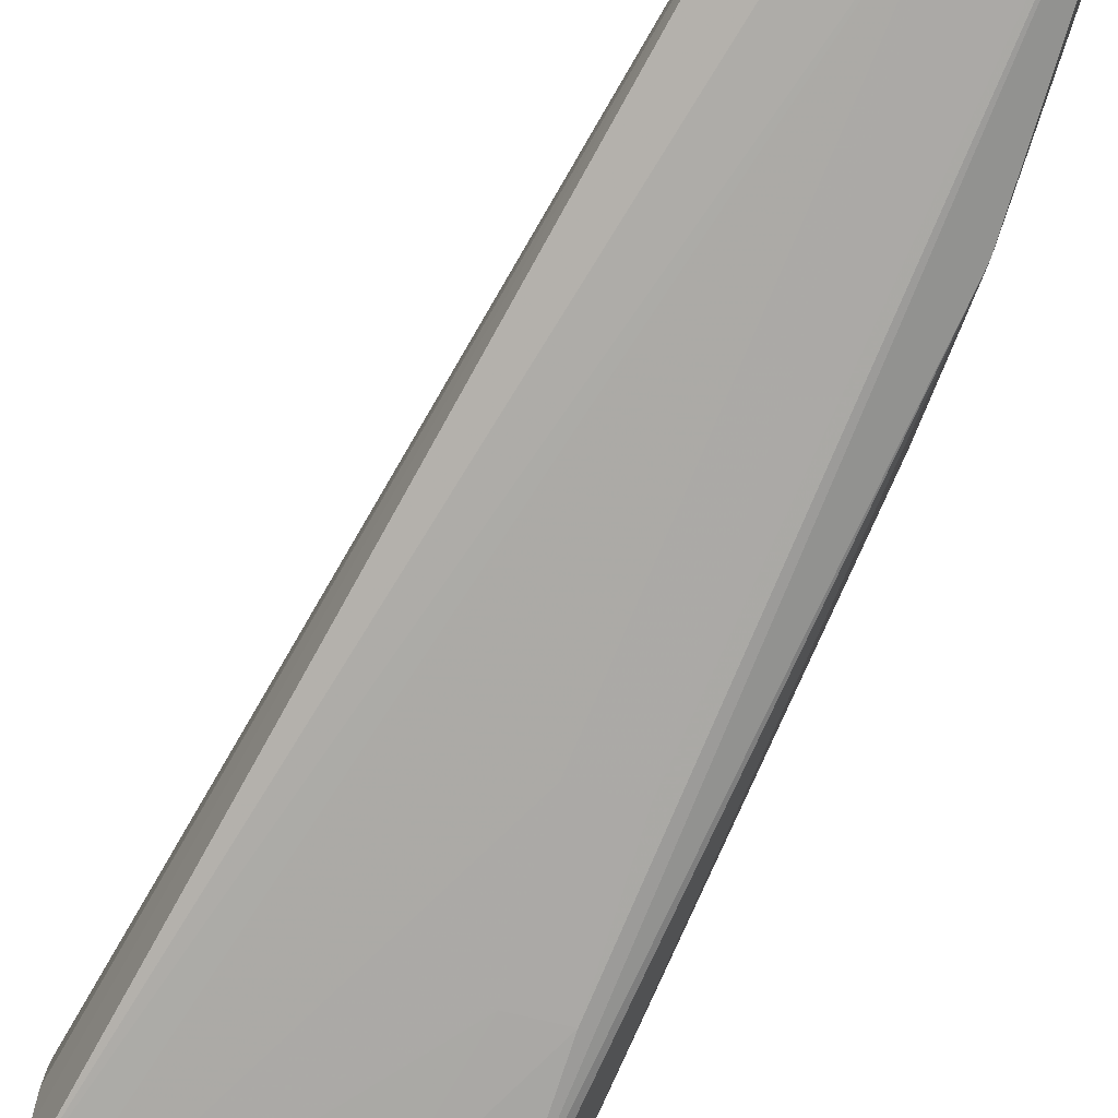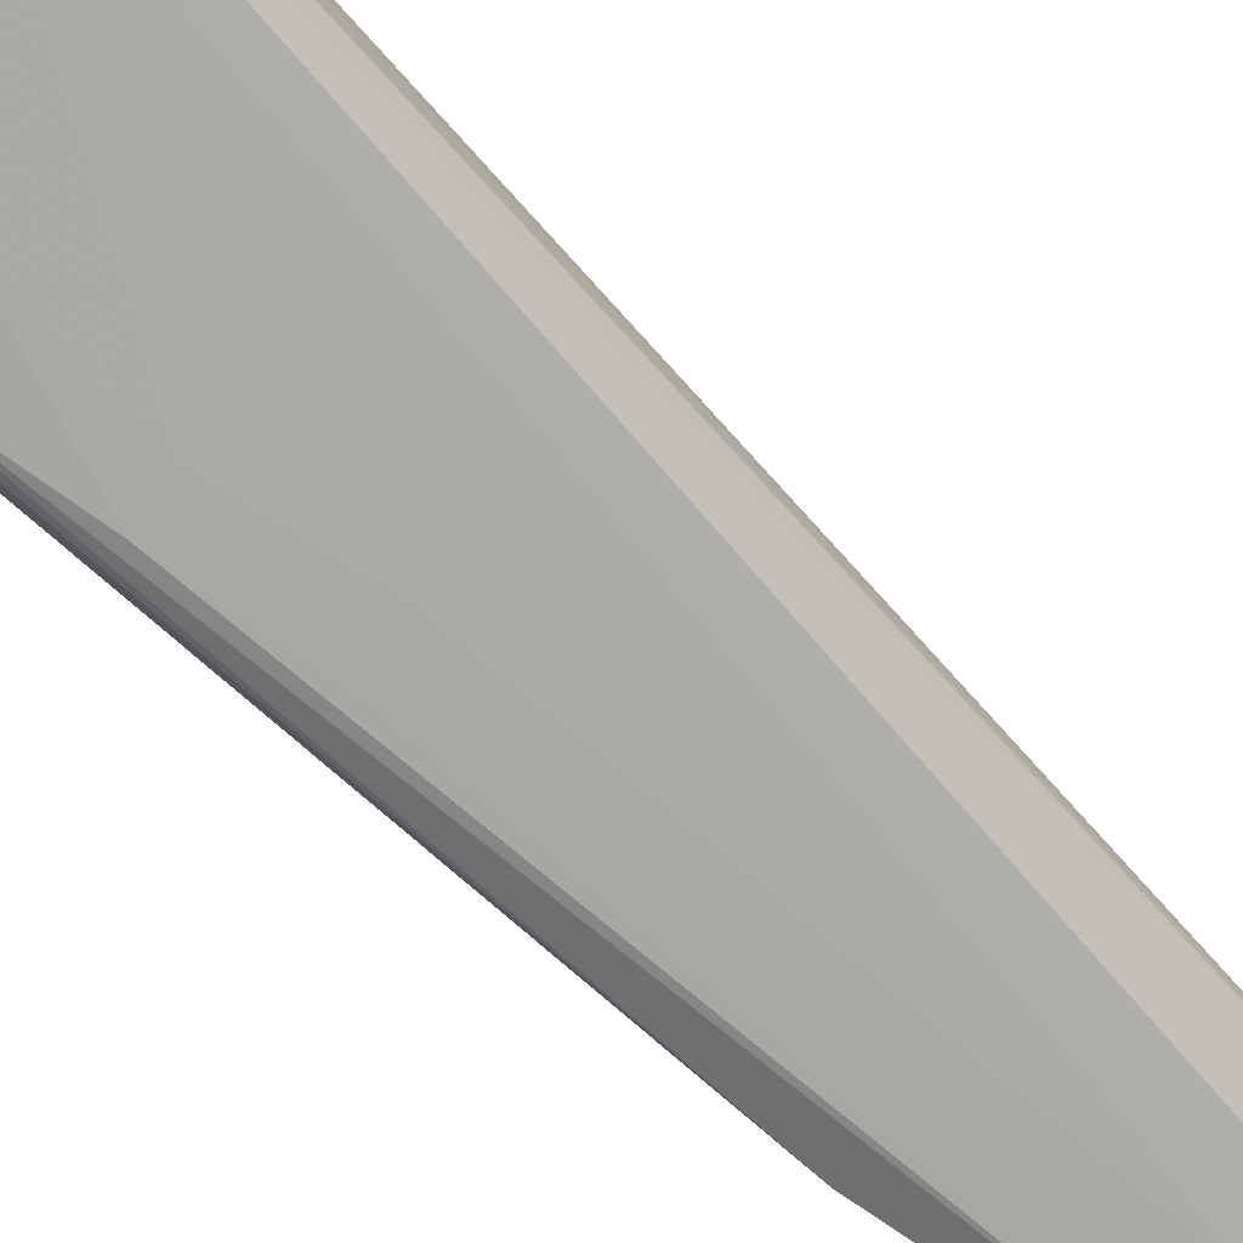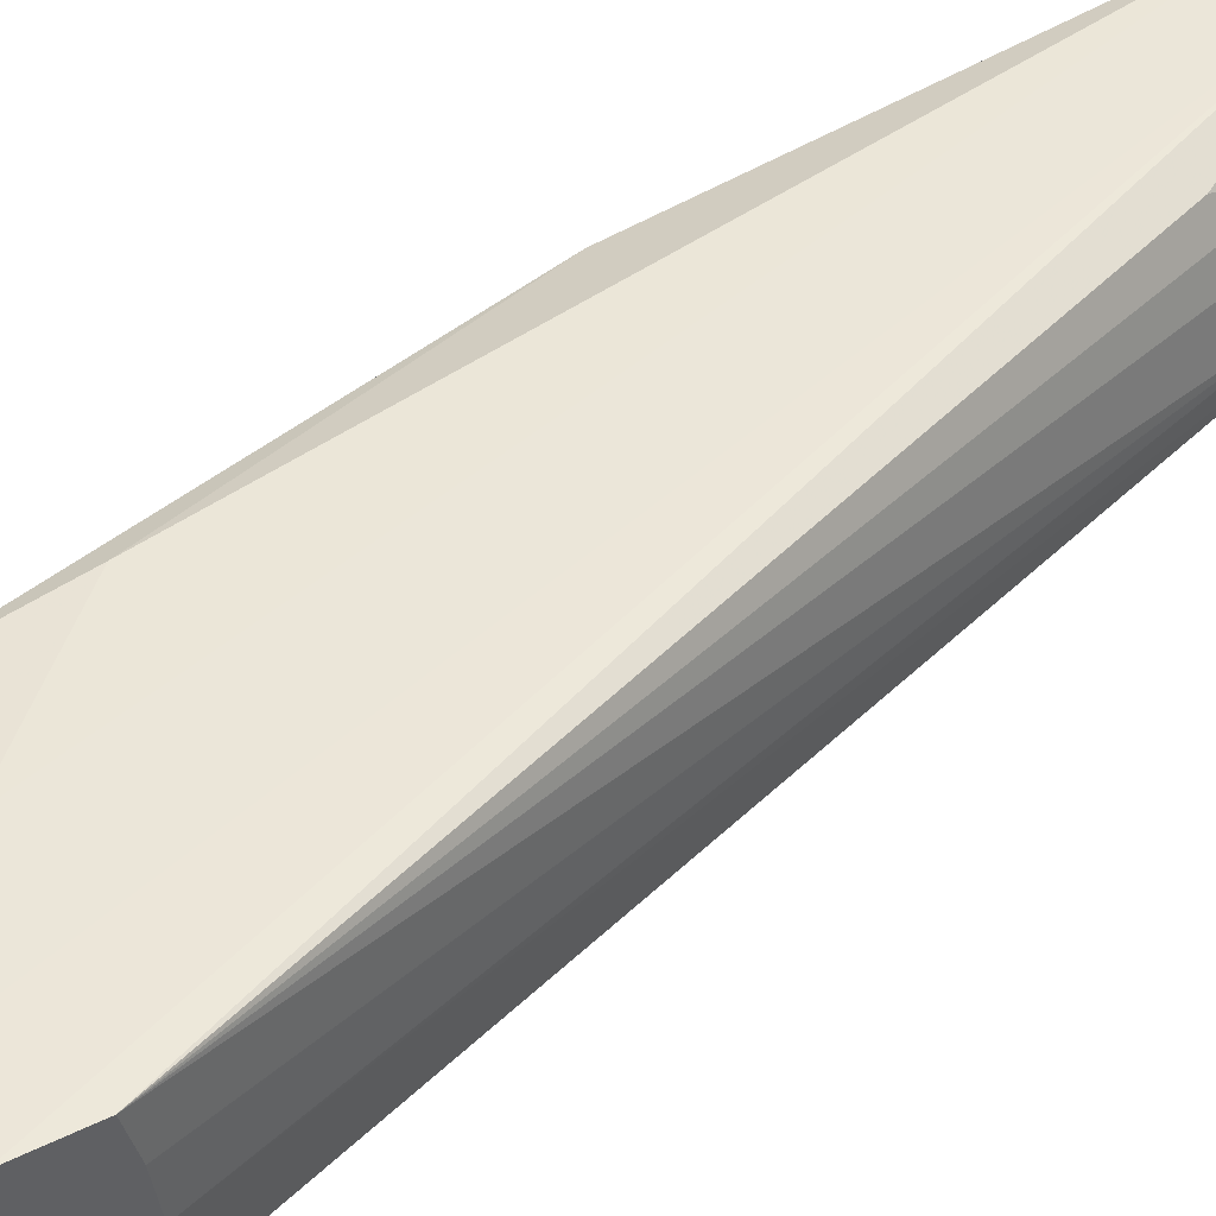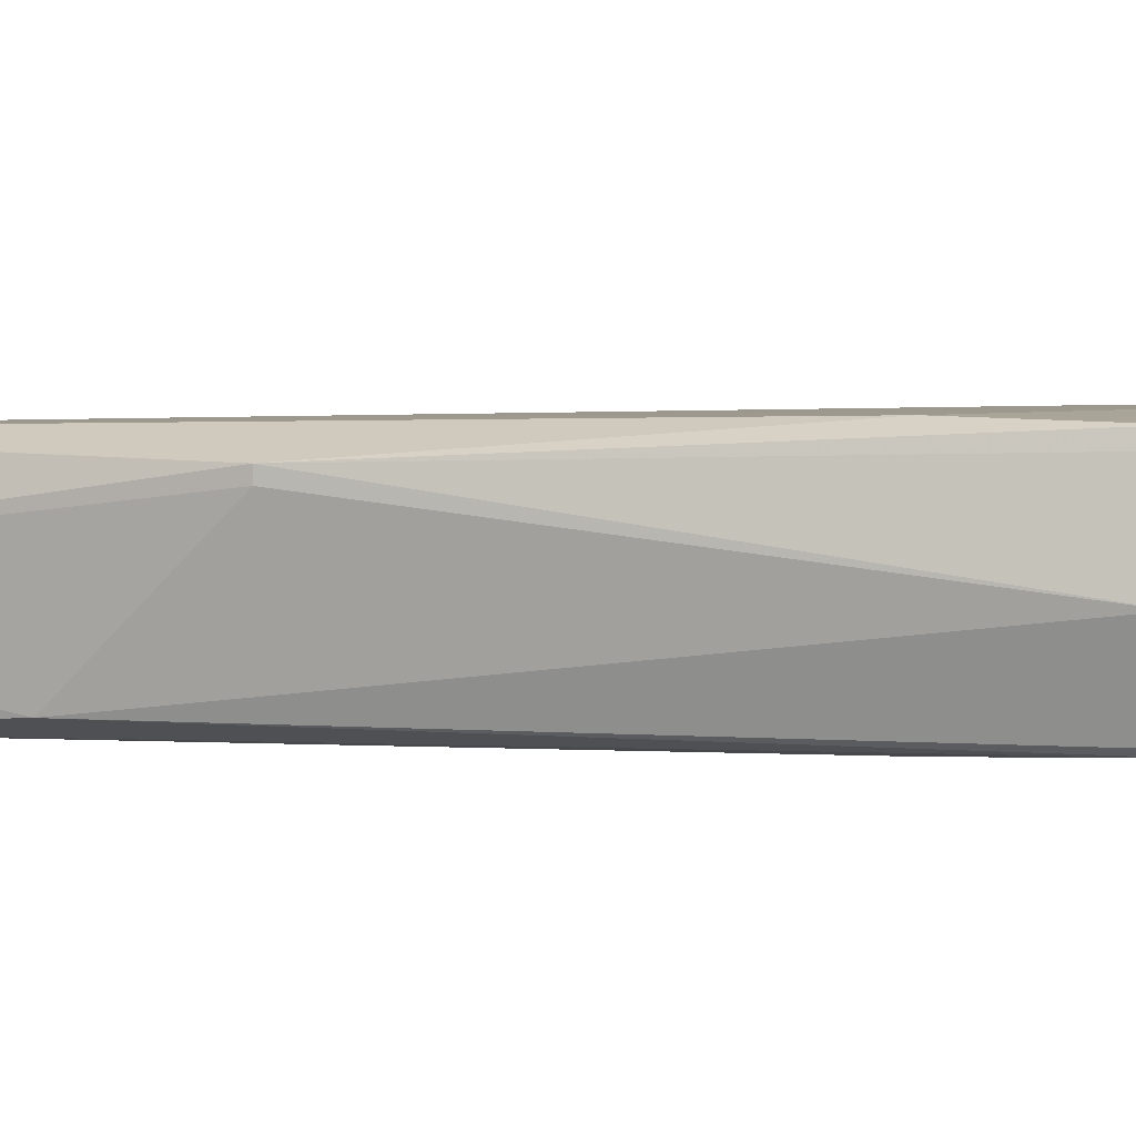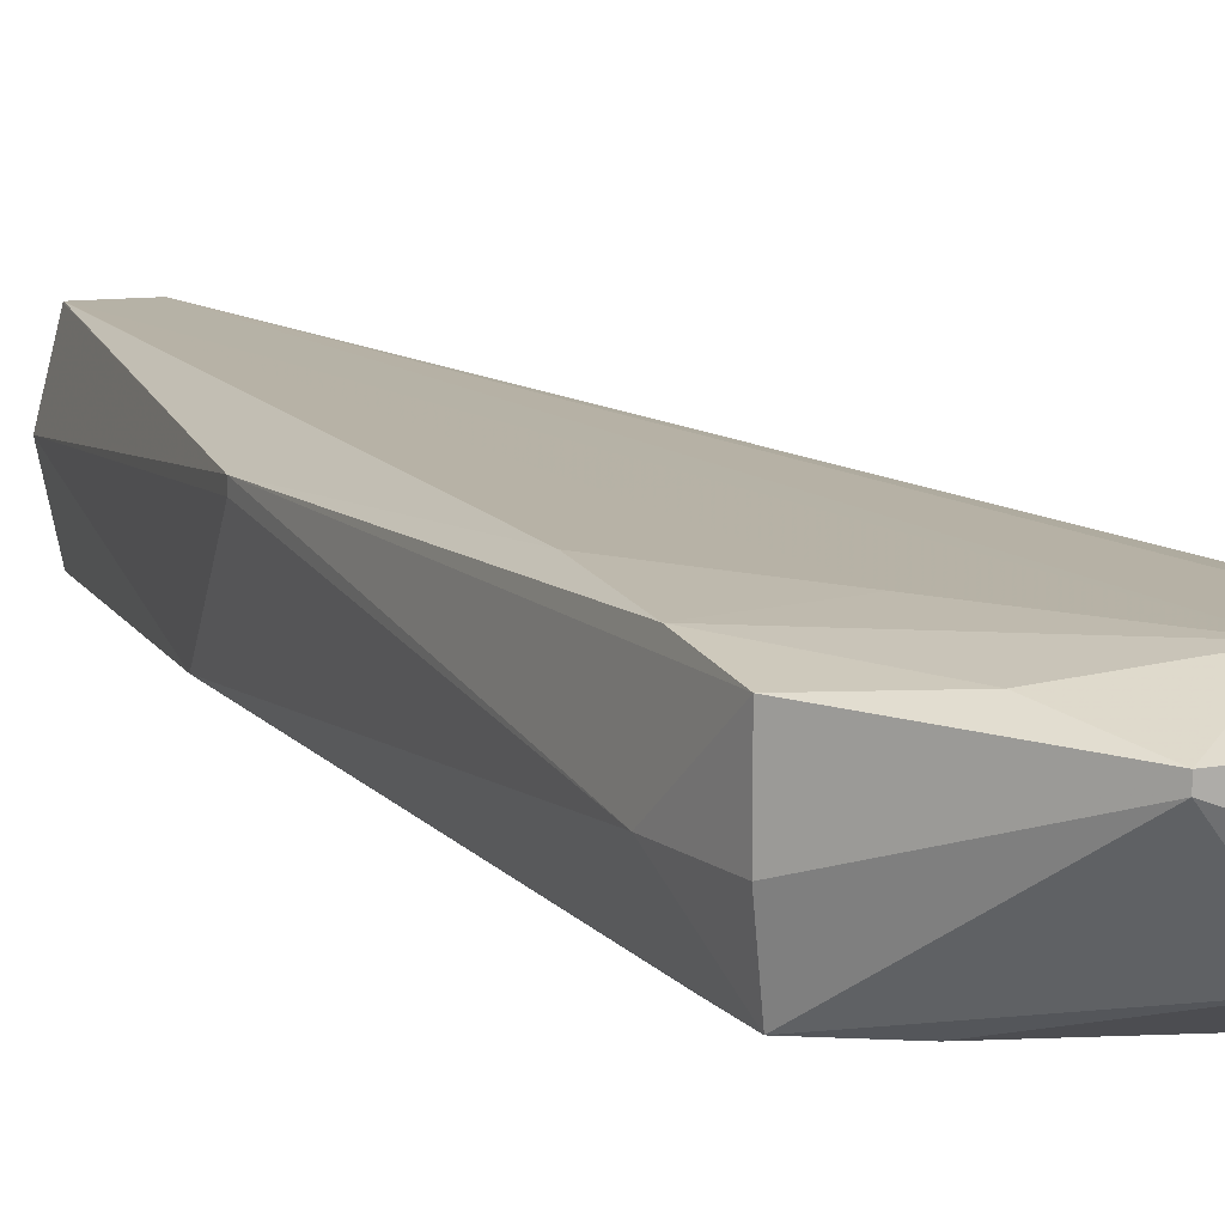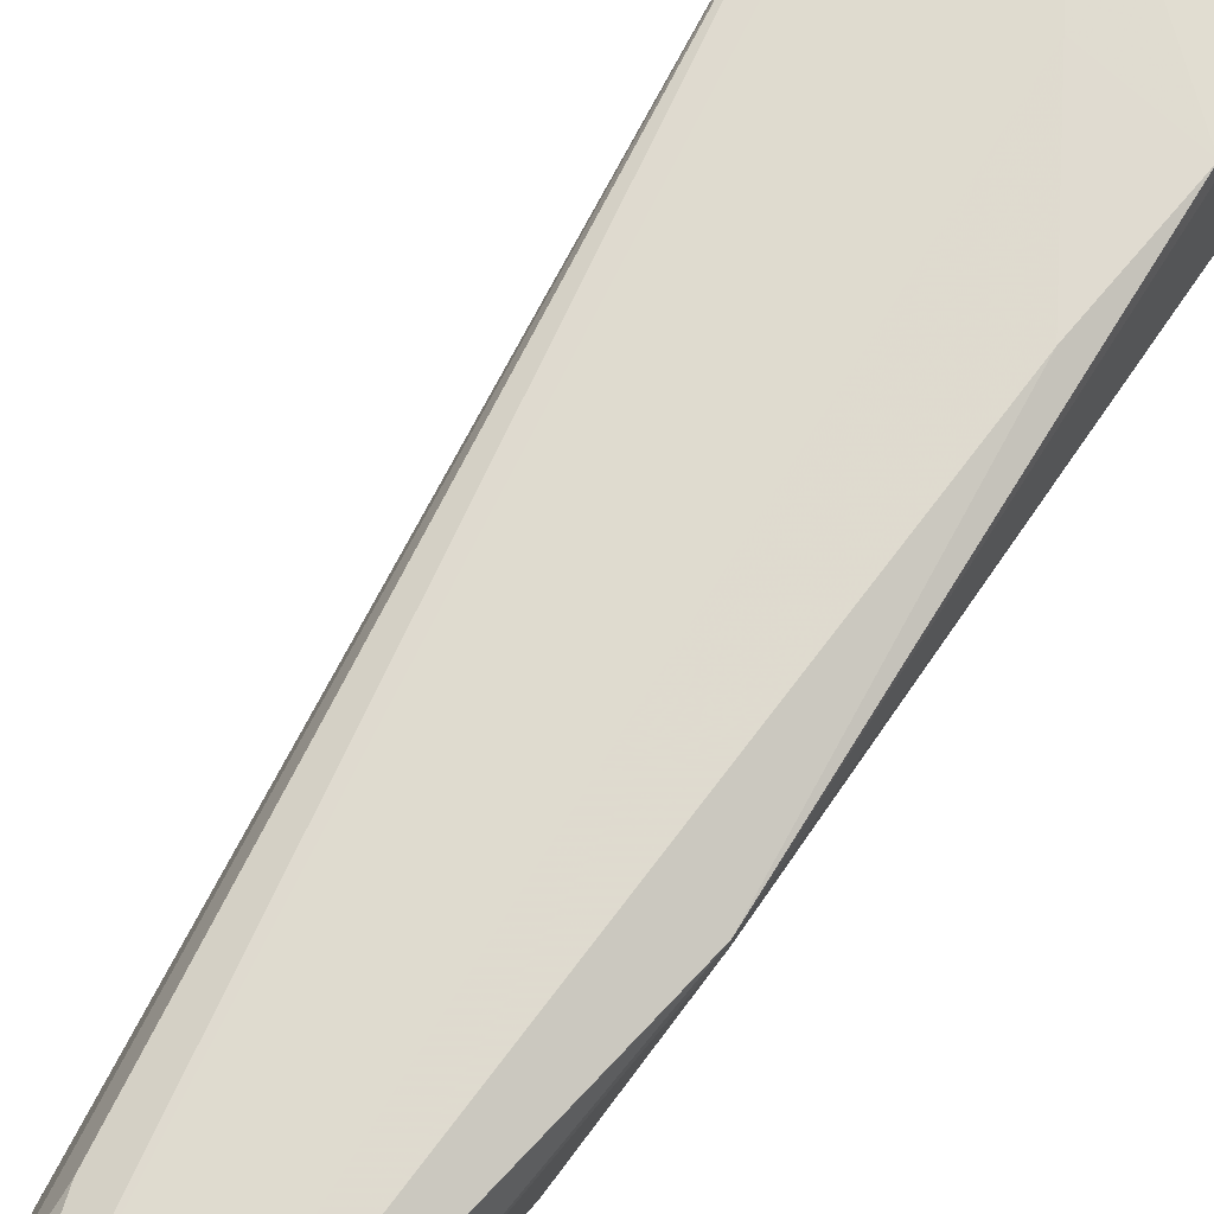
<metadata>
{"format":"obj","ext":"obj","renderer":"f3d","projection":"perspective","resolution":1024,"background":"white","views":[{"elev":-76.1,"azim":166.6,"up":"+Y"},{"elev":-75.1,"azim":59.1,"up":"+Y"},{"elev":47.1,"azim":58.5,"up":"+Y"},{"elev":3.3,"azim":-65.0,"up":"+Y"},{"elev":13.2,"azim":-14.4,"up":"+Y"},{"elev":69.5,"azim":-135.4,"up":"+Y"}]}
</metadata>
<code>
v -0.007492 0.05412 0.1122
v -0.01059 0.05411 0.1122
v -0.007492 0.05171 0.1122
v -0.007492 0.05543 0.1084
v -0.01059 0.0556 0.1082
v -0.01445 0.05388 0.112
v -0.01059 0.0518 0.1122
v -0.01059 0.04812 0.1106
v -0.007492 0.05048 0.1117
v -0.007492 0.0555 0.1053
v -0.01767 0.05544 0.1006
v -0.02328 0.05507 0.1009
v -0.01733 0.05488 0.1081
v -0.02653 0.05455 0.04919
v -0.02995 0.05455 0.04919
v -0.01445 0.05325 0.112
v -0.0224 0.05447 0.1055
v -0.0224 0.05009 0.1055
v -0.007492 0.04874 0.1105
v -0.0219 0.04621 0.1049
v -0.01796 0.04602 0.1058
v -0.01059 0.04604 0.107
v -0.007492 0.04599 0.1069
v -0.007492 0.0553 0.1018
v -0.02393 0.05527 0.09349
v -0.02907 0.05384 0.07545
v -0.02143 0.054 0.05888
v -0.02222 0.05219 0.05397
v -0.02322 0.05016 0.04919
v -0.02996 0.05451 0.04919
v -0.02995 0.05455 0.04926
v -0.02399 0.05009 0.1009
v -0.02235 0.04596 0.1009
v -0.02906 0.04635 0.06817
v -0.01821 0.04586 0.1012
v -0.02046 0.04574 0.09349
v -0.02059 0.04567 0.08611
v -0.02533 0.04546 0.05663
v -0.007492 0.04599 0.1029
v -0.007492 0.05282 0.1012
v -0.02157 0.04728 0.0524
v -0.02306 0.04989 0.04919
v -0.03107 0.05009 0.04919
v -0.02907 0.05321 0.07545
v -0.02291 0.04574 0.09349
v -0.03013 0.04541 0.04926
v -0.03014 0.04541 0.04919
v -0.02339 0.04567 0.08611
v -0.02505 0.04553 0.04919
v -0.007492 0.04847 0.1016
v -0.02157 0.04632 0.0524
v -0.007492 0.05009 0.1008
f 1 2 7
f 1 7 3
f 1 3 9
f 1 9 19
f 1 19 23
f 1 23 39
f 1 39 50
f 1 50 52
f 1 52 40
f 1 40 24
f 1 24 10
f 1 10 4
f 1 4 5
f 1 5 2
f 2 6 16
f 2 16 7
f 2 5 6
f 3 7 8
f 3 8 9
f 4 10 5
f 5 11 12
f 5 12 13
f 5 13 6
f 5 10 14
f 5 14 15
f 5 15 11
f 6 13 17
f 6 17 18
f 6 18 16
f 7 16 8
f 8 19 9
f 8 16 20
f 8 20 21
f 8 21 22
f 8 22 23
f 8 23 19
f 10 24 14
f 11 25 12
f 11 15 25
f 12 17 13
f 12 25 26
f 12 26 17
f 14 27 28
f 14 28 29
f 14 29 42
f 14 42 49
f 14 49 47
f 14 47 43
f 14 43 30
f 14 30 15
f 14 24 27
f 15 30 31
f 15 31 25
f 16 18 20
f 17 26 32
f 17 32 18
f 18 32 20
f 20 33 21
f 20 32 34
f 20 34 33
f 21 23 22
f 21 33 35
f 21 35 23
f 23 35 36
f 23 36 37
f 23 37 38
f 23 38 39
f 24 40 41
f 24 41 42
f 24 42 28
f 24 28 27
f 25 31 26
f 26 31 30
f 26 30 43
f 26 43 44
f 26 44 32
f 28 42 29
f 32 44 34
f 33 45 35
f 33 34 46
f 33 46 47
f 33 47 45
f 34 44 43
f 34 43 47
f 34 47 46
f 35 45 36
f 36 45 48
f 36 48 37
f 37 48 38
f 38 47 49
f 38 49 39
f 38 48 47
f 39 49 51
f 39 51 50
f 40 52 41
f 41 51 42
f 41 52 51
f 42 51 49
f 45 47 48
f 50 51 52

</code>
